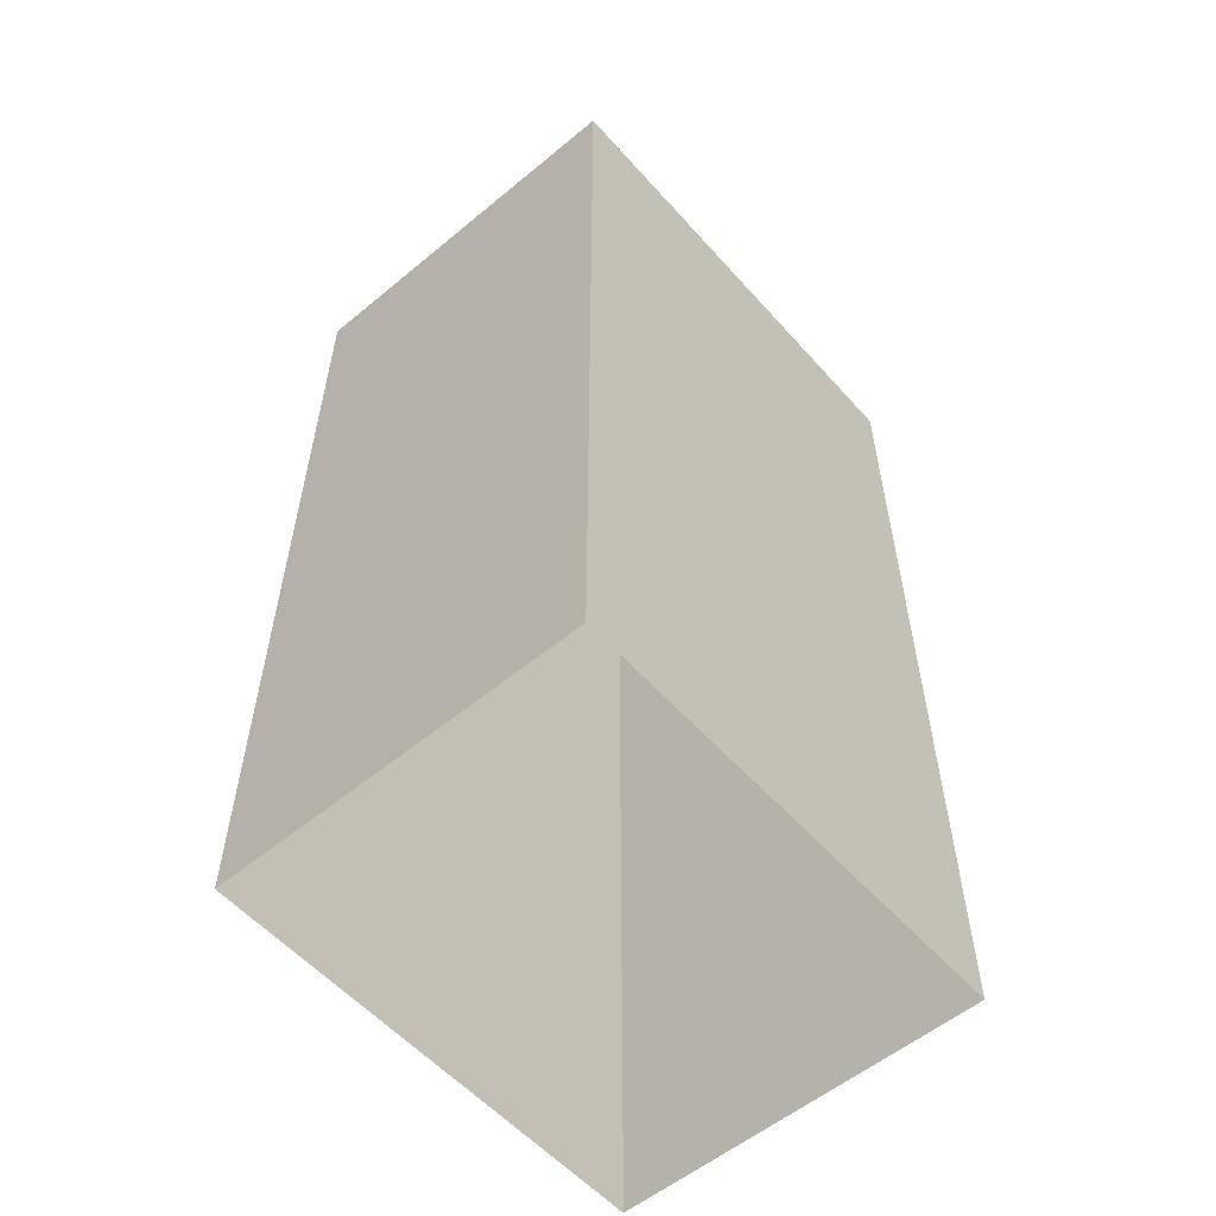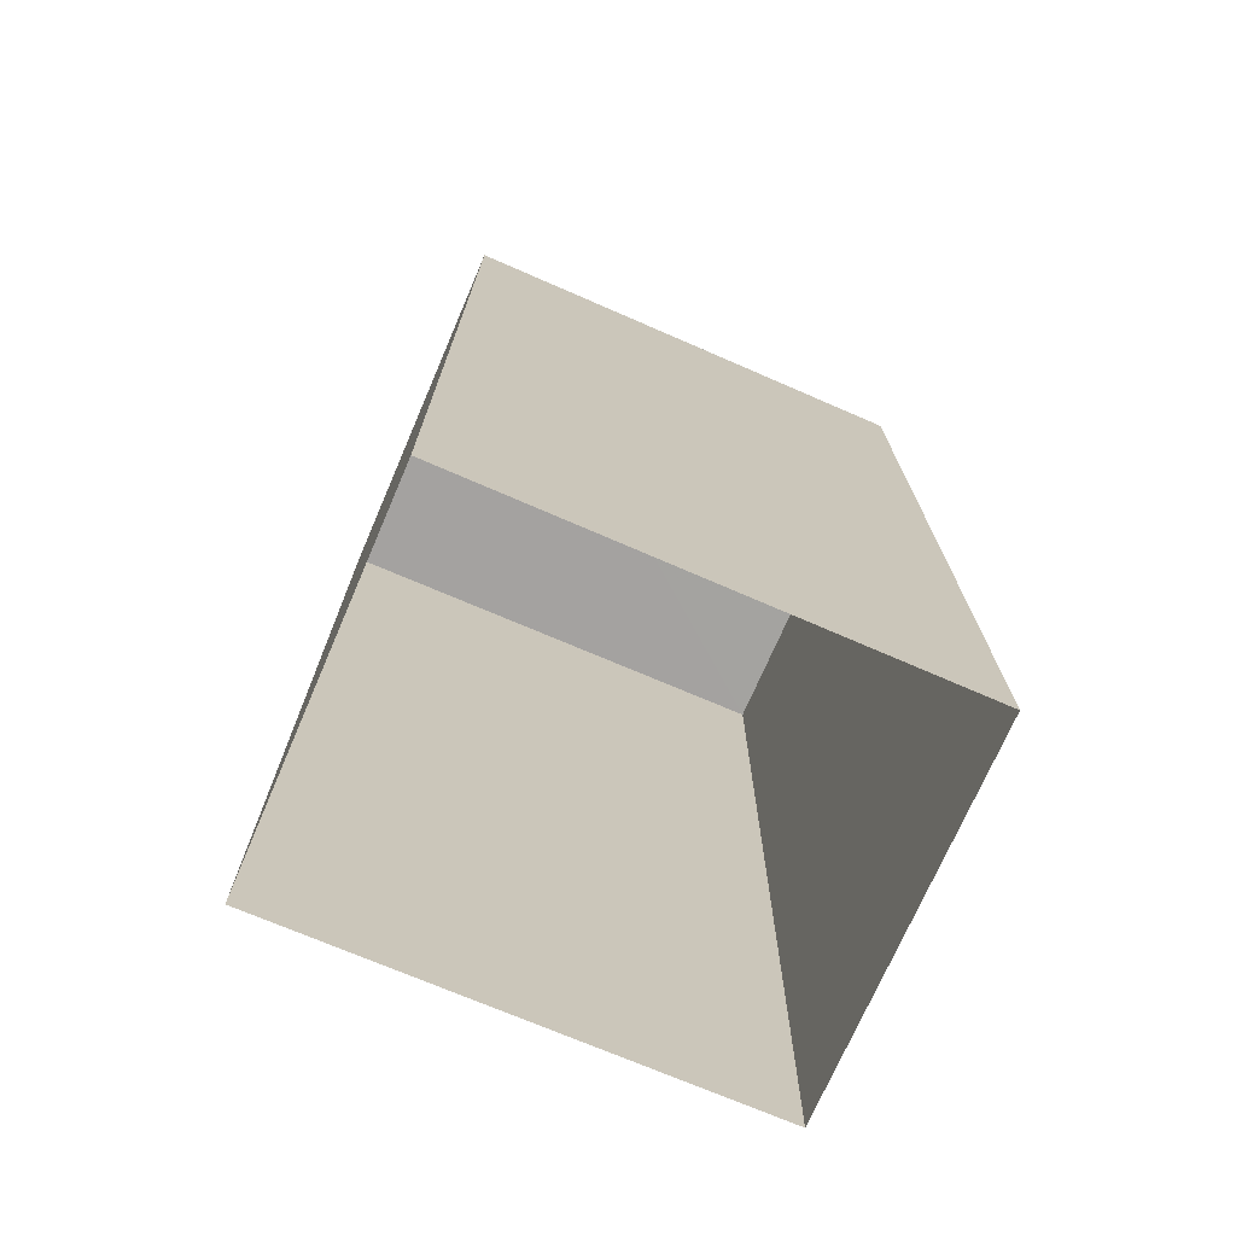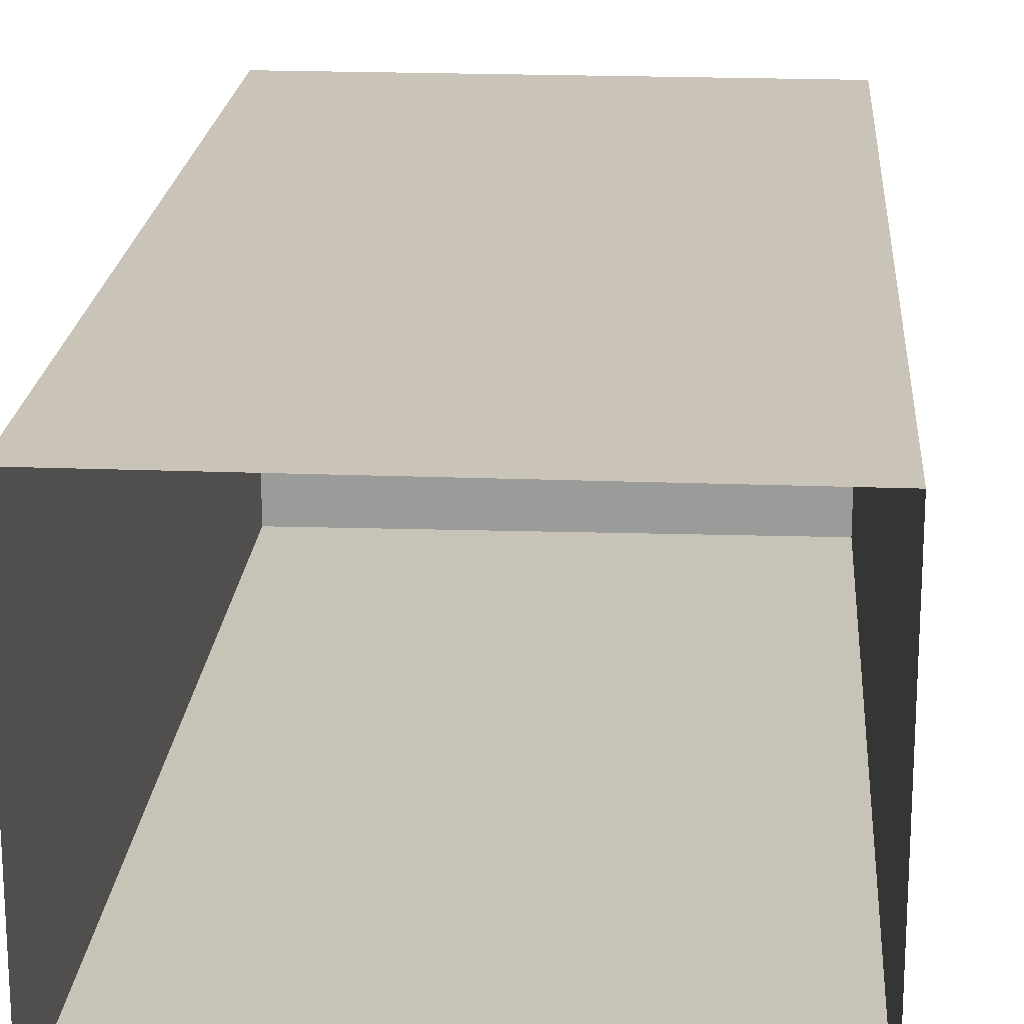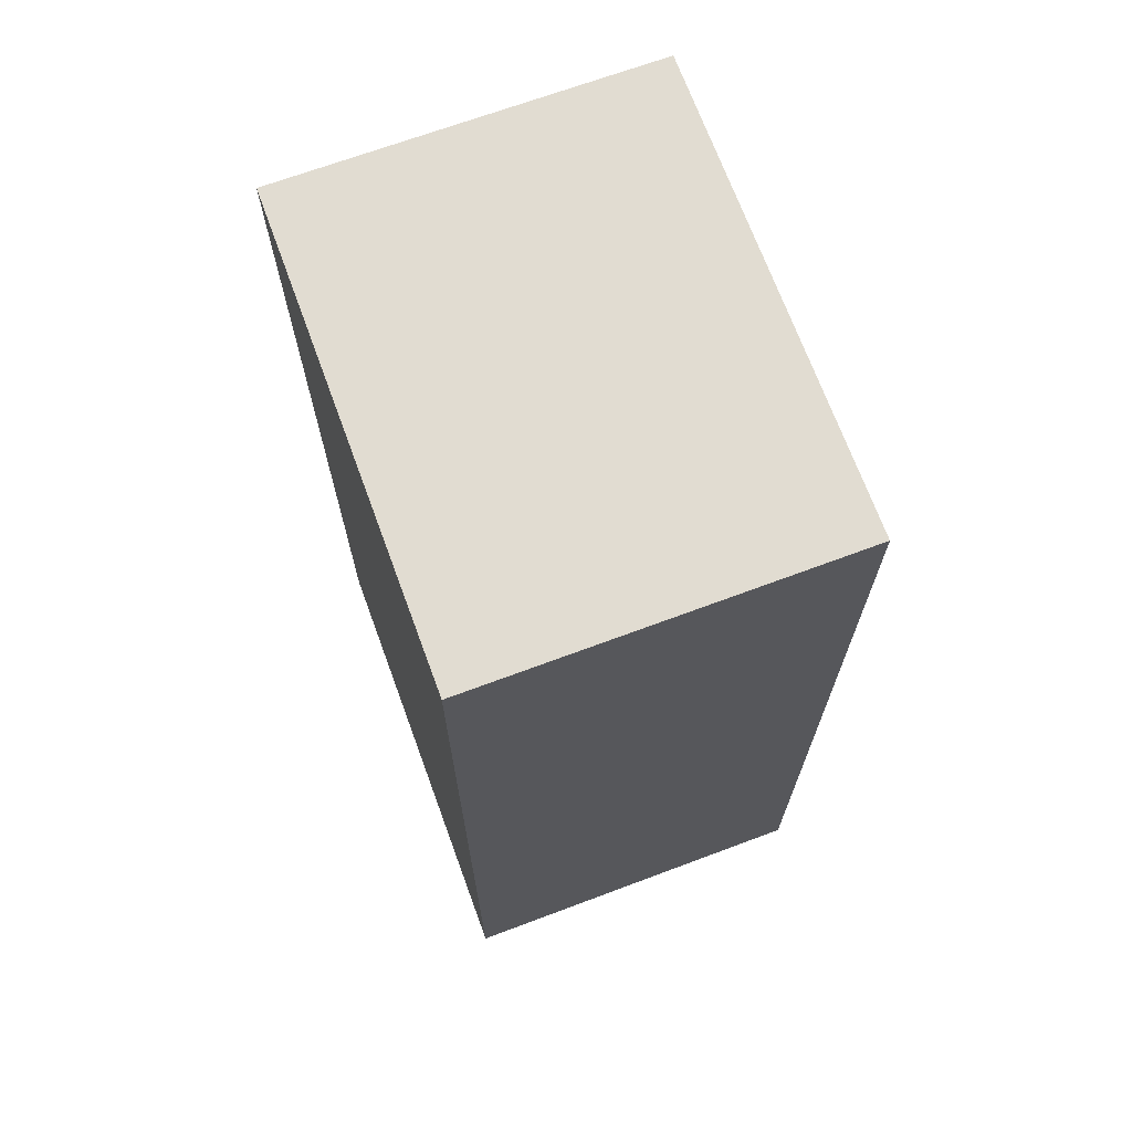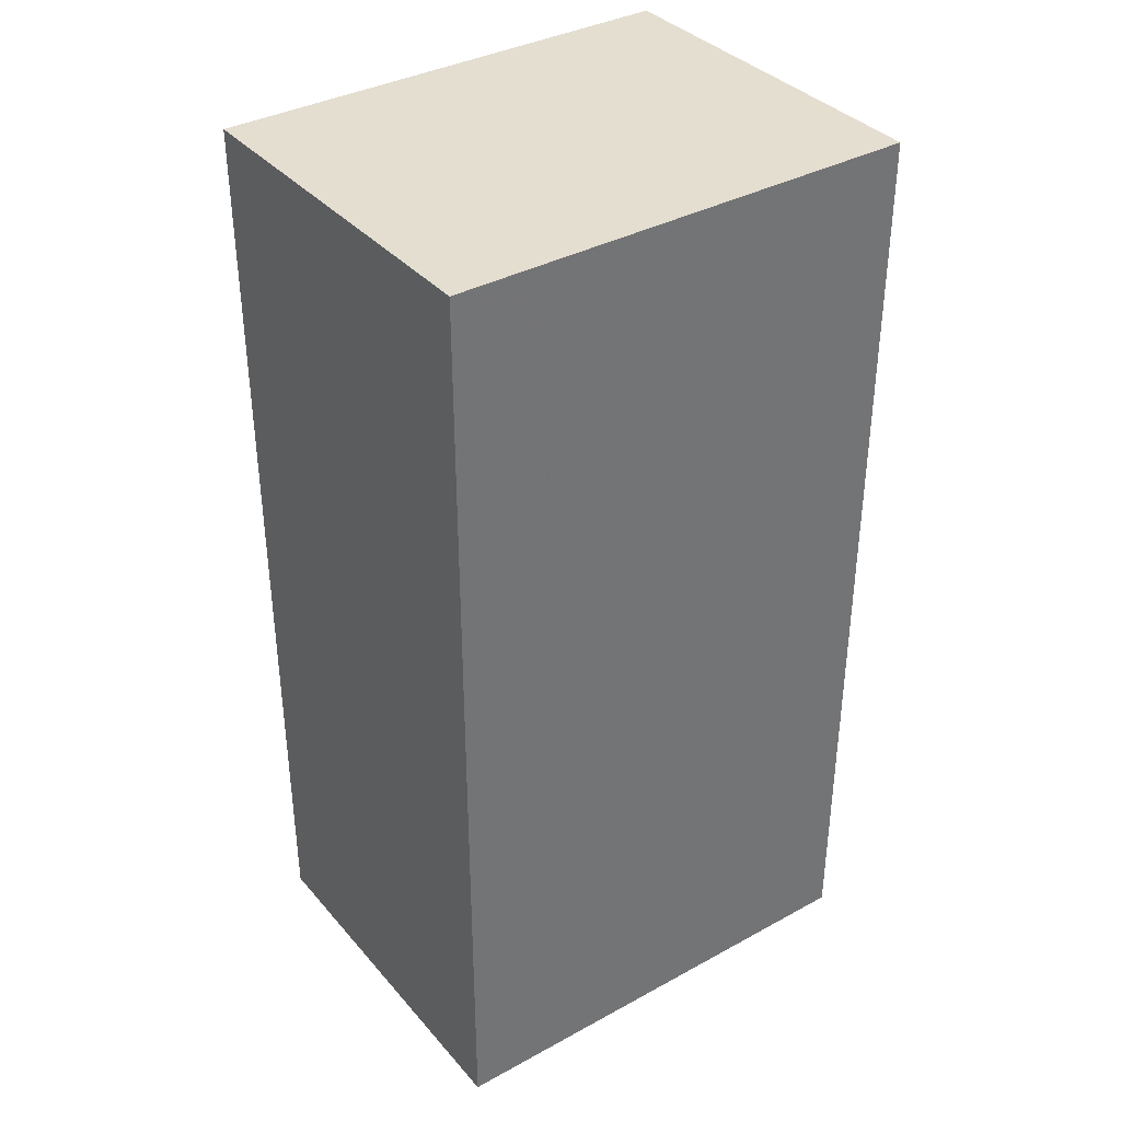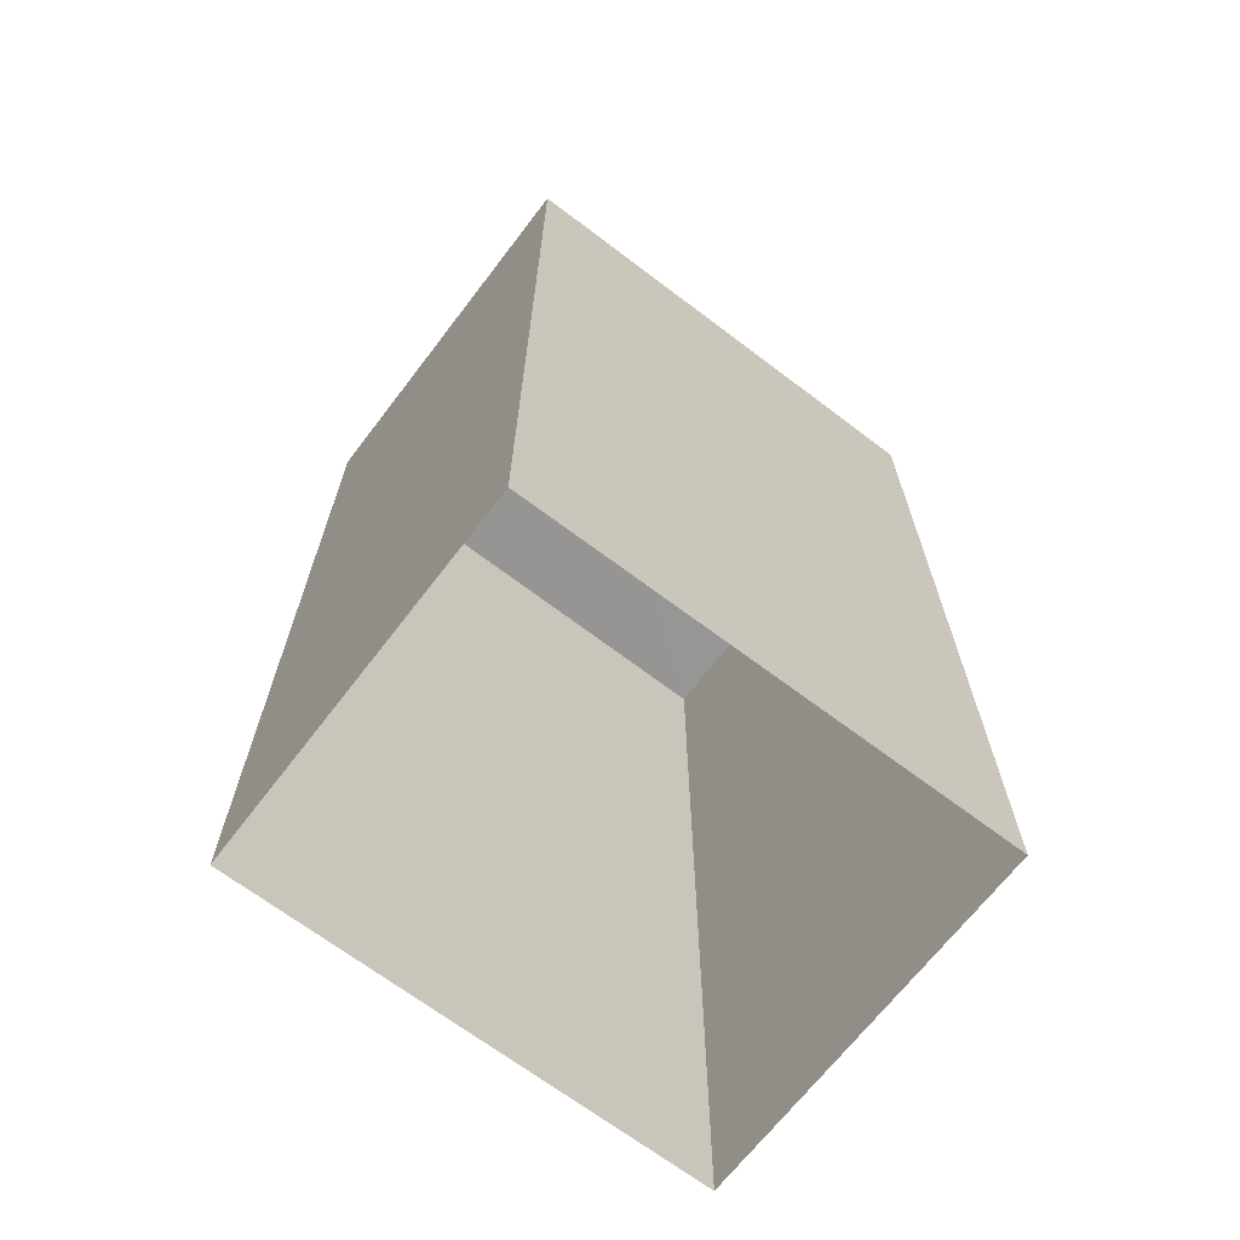
<metadata>
{"format":"obj","ext":"obj","renderer":"f3d","projection":"perspective","resolution":1024,"background":"white","views":[{"elev":-56.6,"azim":-49.0,"up":"+Z"},{"elev":-72.7,"azim":156.6,"up":"+Z"},{"elev":19.8,"azim":-176.0,"up":"+Y"},{"elev":69.2,"azim":-110.4,"up":"+Z"},{"elev":36.6,"azim":144.7,"up":"+Z"},{"elev":-67.8,"azim":-37.5,"up":"+Z"}]}
</metadata>
<code>
v -8.878e+04 -1.001e+05 2.921
v -8.878e+04 -1.001e+05 2.921
v -8.878e+04 -1.001e+05 2.921
v -8.878e+04 -1.001e+05 2.921
v -8.878e+04 -1.001e+05 6.069
v -8.878e+04 -1.001e+05 6.069
v -8.878e+04 -1.001e+05 6.069
v -8.878e+04 -1.001e+05 6.069
f 1 2 3
f 4 1 3
f 5 6 7
f 8 5 7
f 8 3 2
f 8 7 3
f 5 1 4
f 6 5 4
f 8 2 1
f 5 8 1
f 6 4 3
f 7 6 3

</code>
